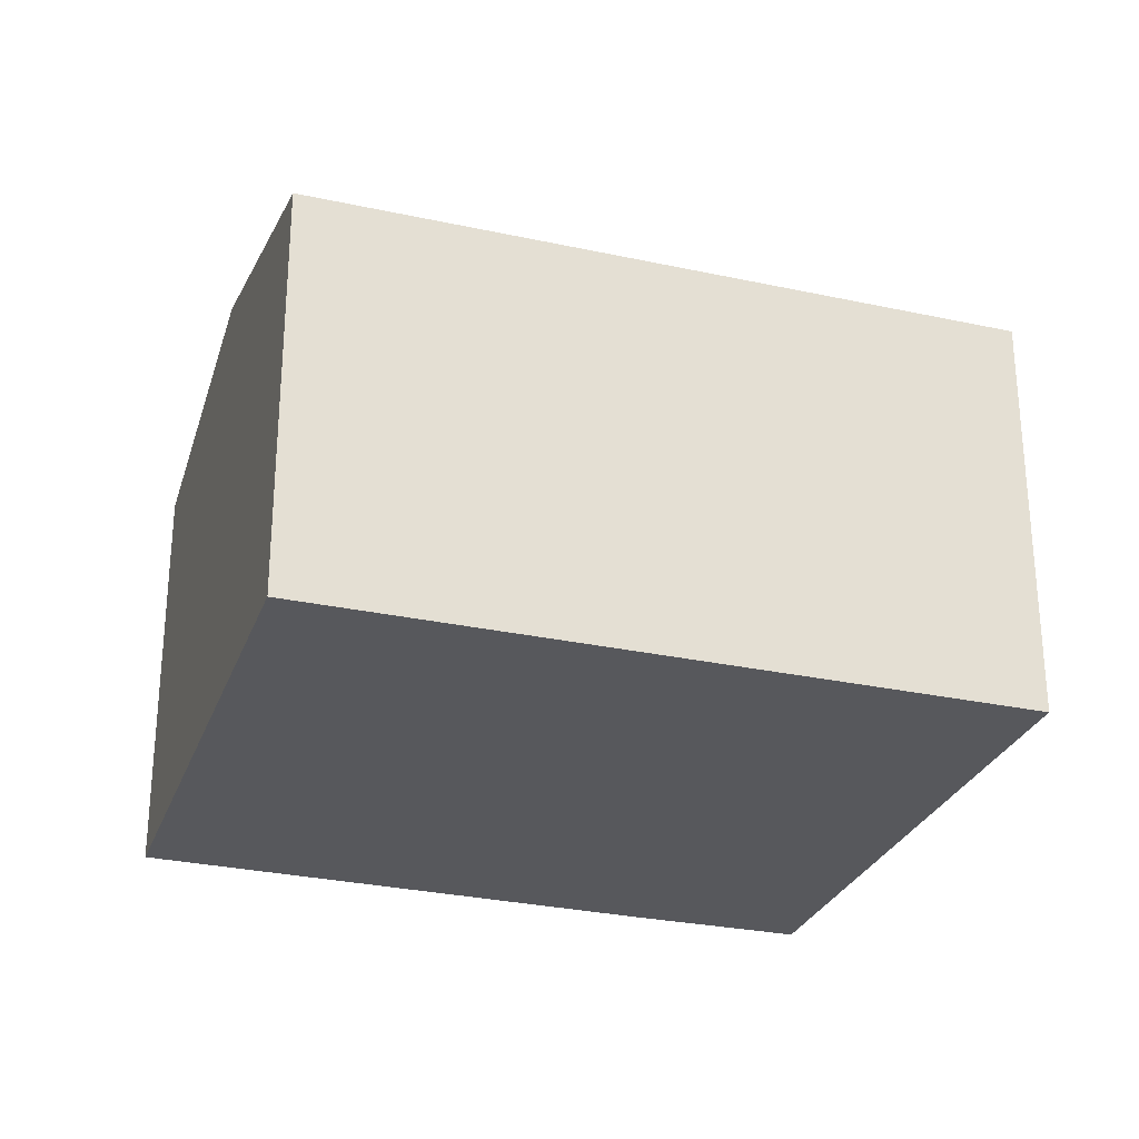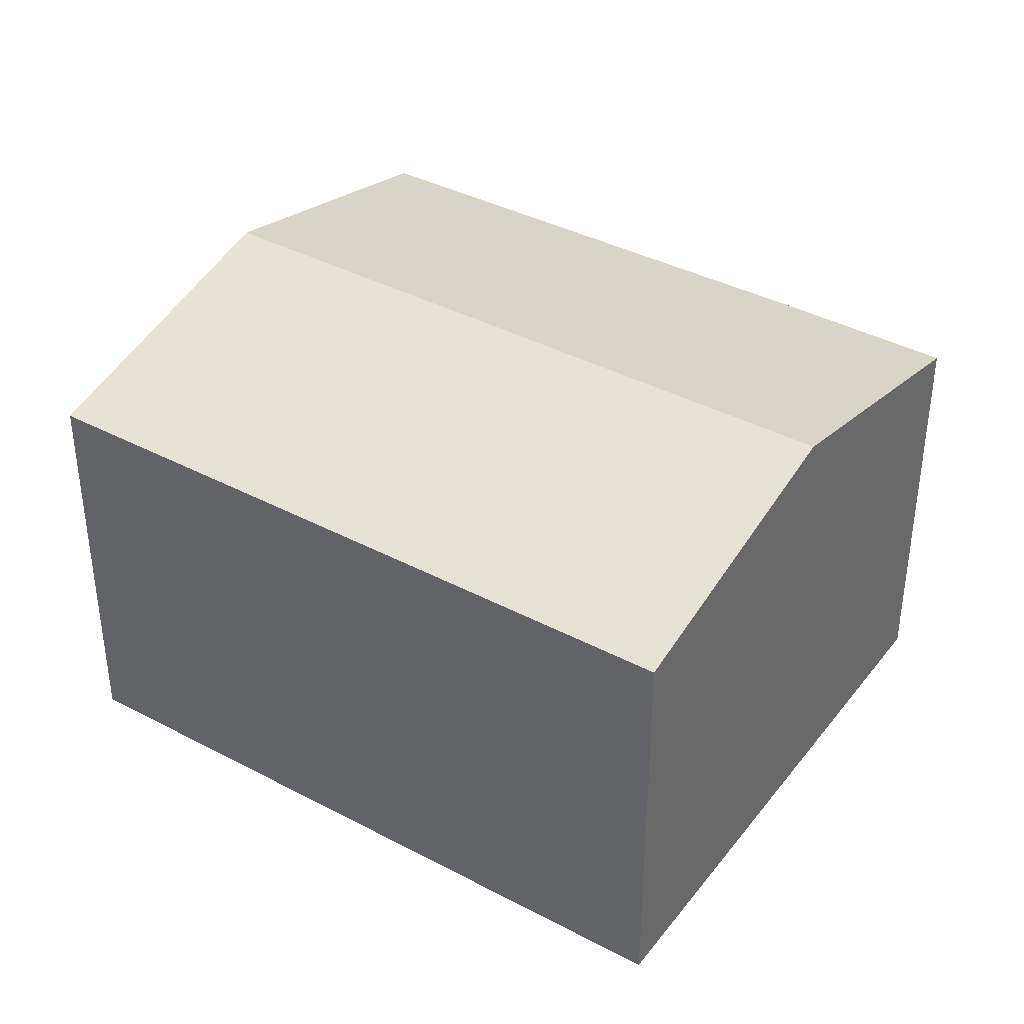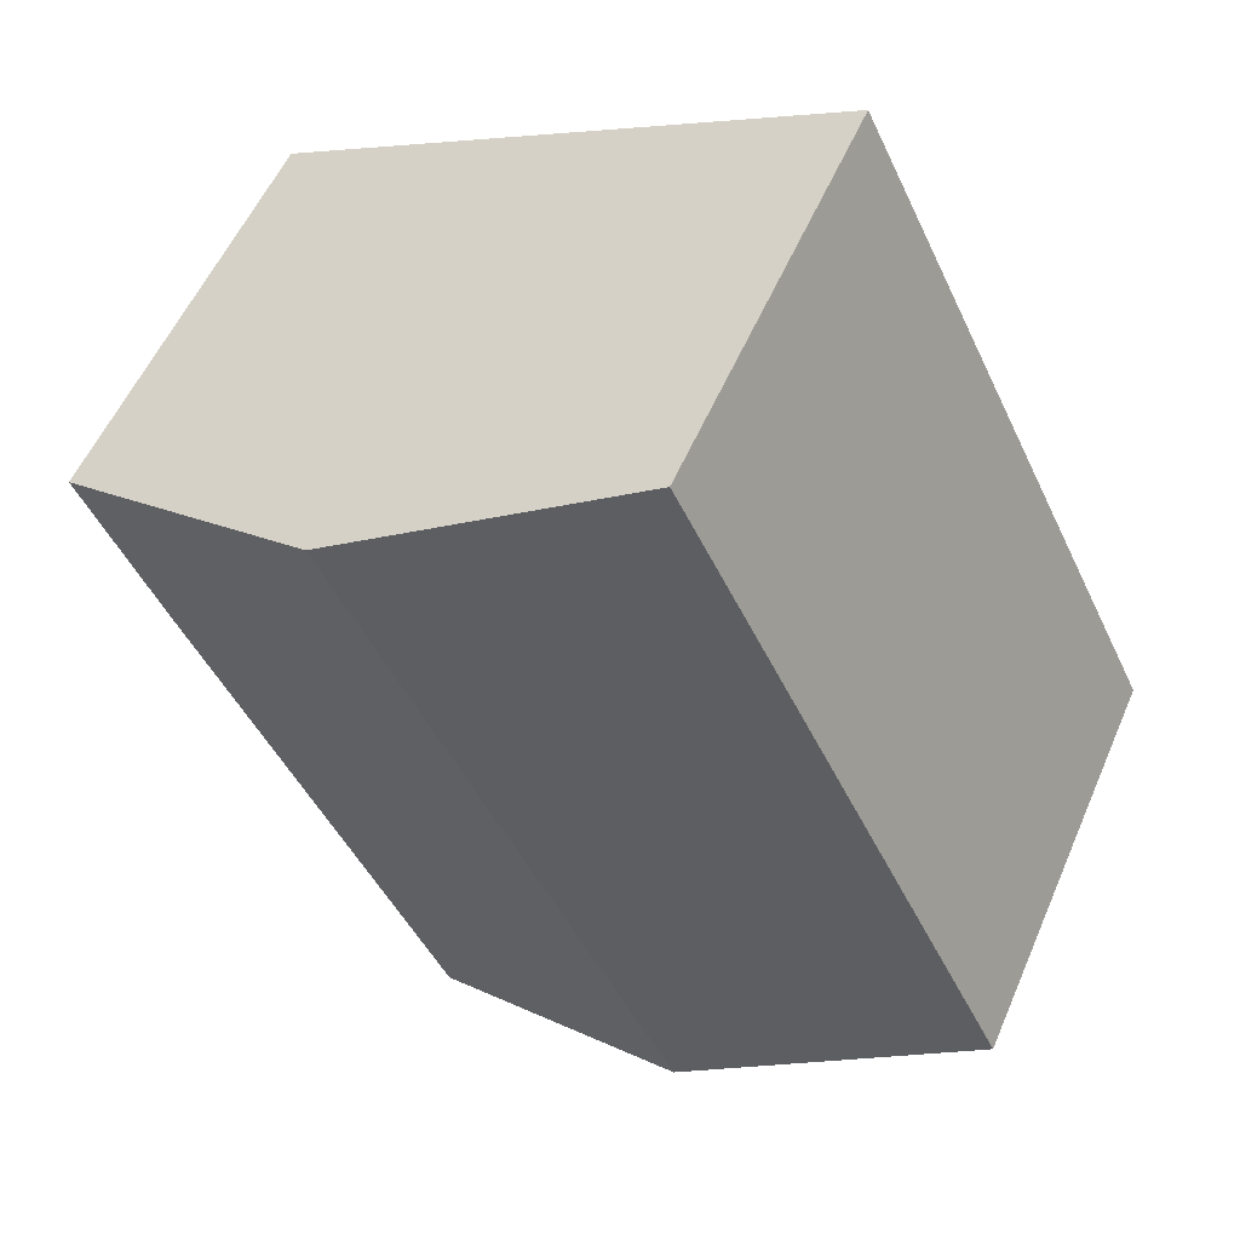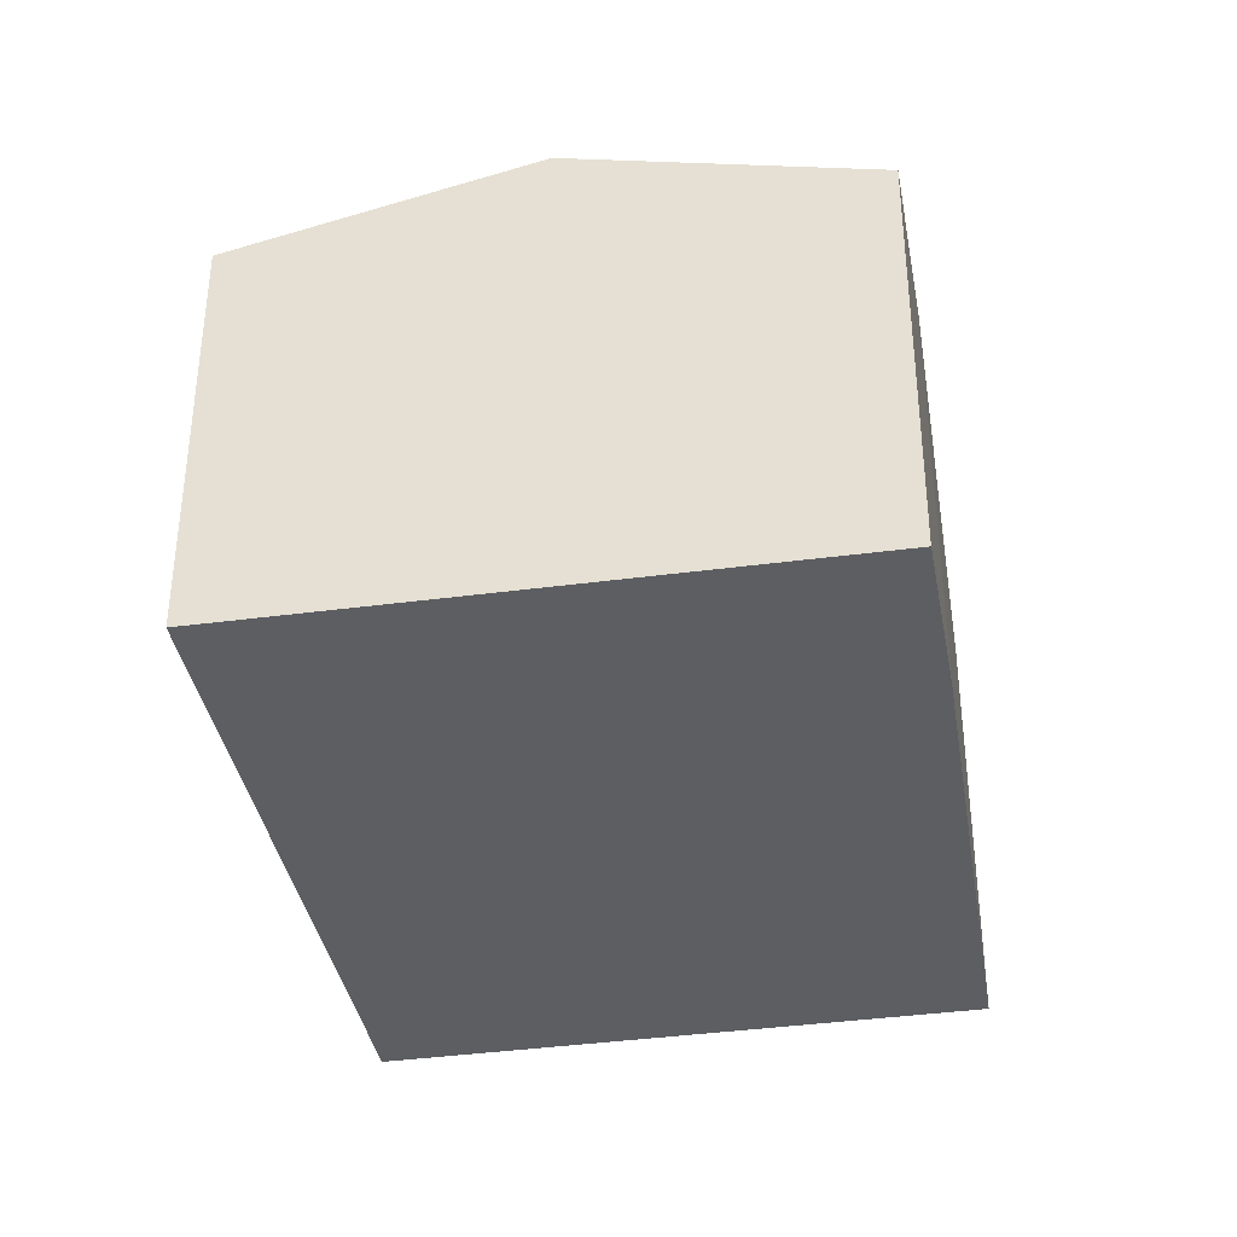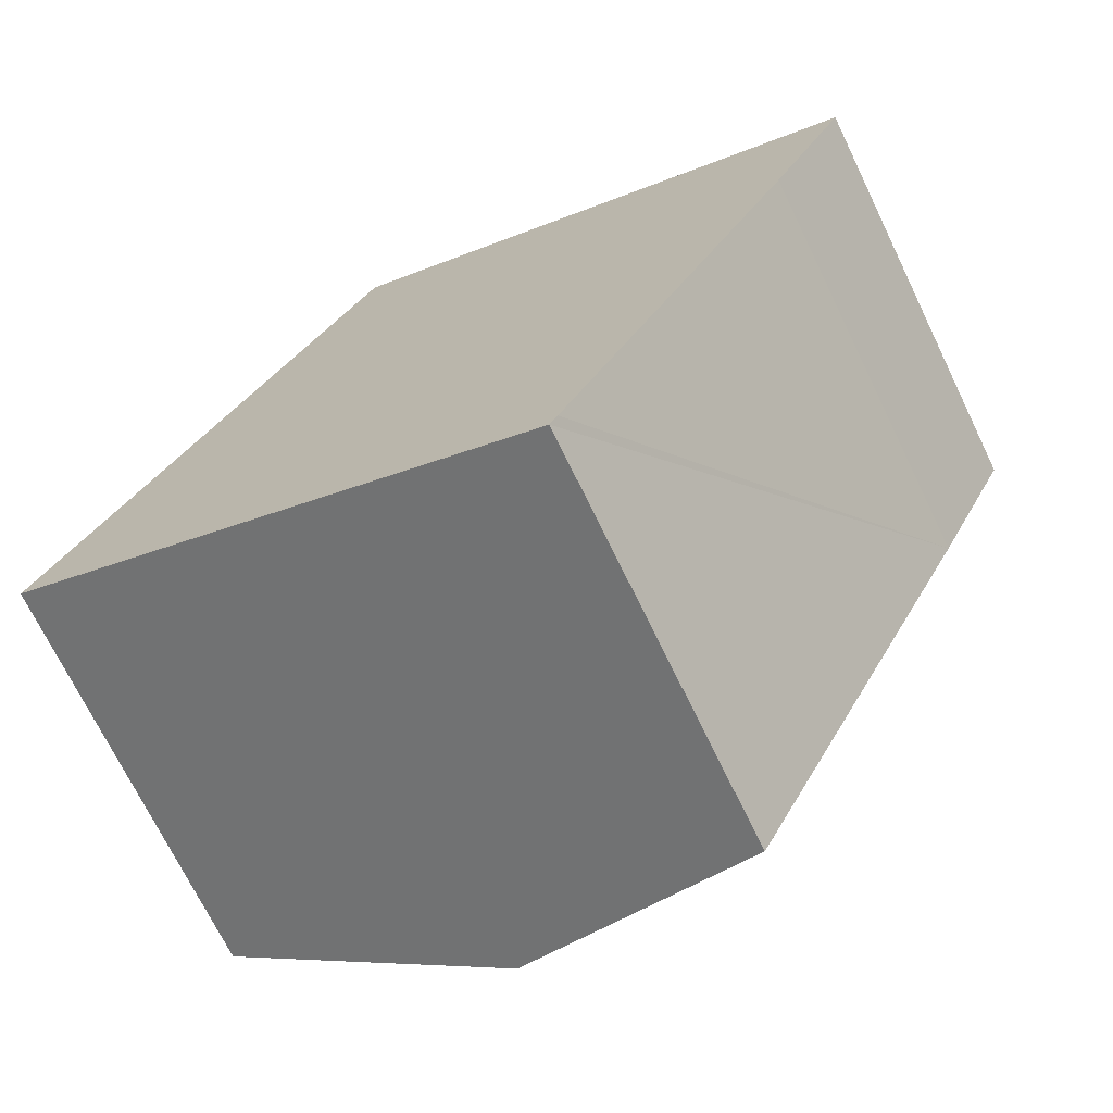
<metadata>
{"format":"obj","ext":"obj","renderer":"f3d","projection":"perspective","resolution":1024,"background":"white","views":[{"elev":-28.4,"azim":-82.0,"up":"+Y"},{"elev":38.9,"azim":-30.2,"up":"+Y"},{"elev":54.9,"azim":-156.9,"up":"+Z"},{"elev":-37.6,"azim":36.0,"up":"+Y"},{"elev":-71.2,"azim":25.9,"up":"+Z"}]}
</metadata>
<code>
v  9.683 7.31 -4.371
v  15.19 7.296 6.684
v  13.83 7.288 3.837
v  10.41 8.523 9.043
v  9.548 7.312 -4.628
v  8.855 7.49 -4.292
v  4.821 8.523 -2.337
v  5.61 7.288 11.42
v  0 7.288 4.463e-16
v  9.548 2.834e-16 -4.628
v  8.855 2.628e-16 -4.292
v  0 0 0
v  4.821 1.431e-16 -2.337
v  5.61 -6.991e-16 11.42
v  10.41 -5.537e-16 9.043
v  15.19 -4.093e-16 6.684
v  9.683 2.676e-16 -4.371
v  13.83 -2.349e-16 3.837
g defaultobject
f 1 2 3
f 2 1 4
f 4 1 5
f 4 5 6
f 4 6 7
f 8 7 9
f 7 8 4
f 10 6 5
f 6 10 7
f 7 10 9
f 9 10 11
f 9 11 12
f 12 11 13
f 12 8 9
f 8 12 14
f 14 4 8
f 4 14 2
f 2 14 15
f 2 15 16
f 1 10 5
f 10 1 3
f 10 3 17
f 17 3 18
f 16 3 2
f 3 16 18
f 13 14 12
f 14 13 15
f 15 13 11
f 15 11 16
f 16 11 10
f 16 10 17
f 16 17 18

</code>
